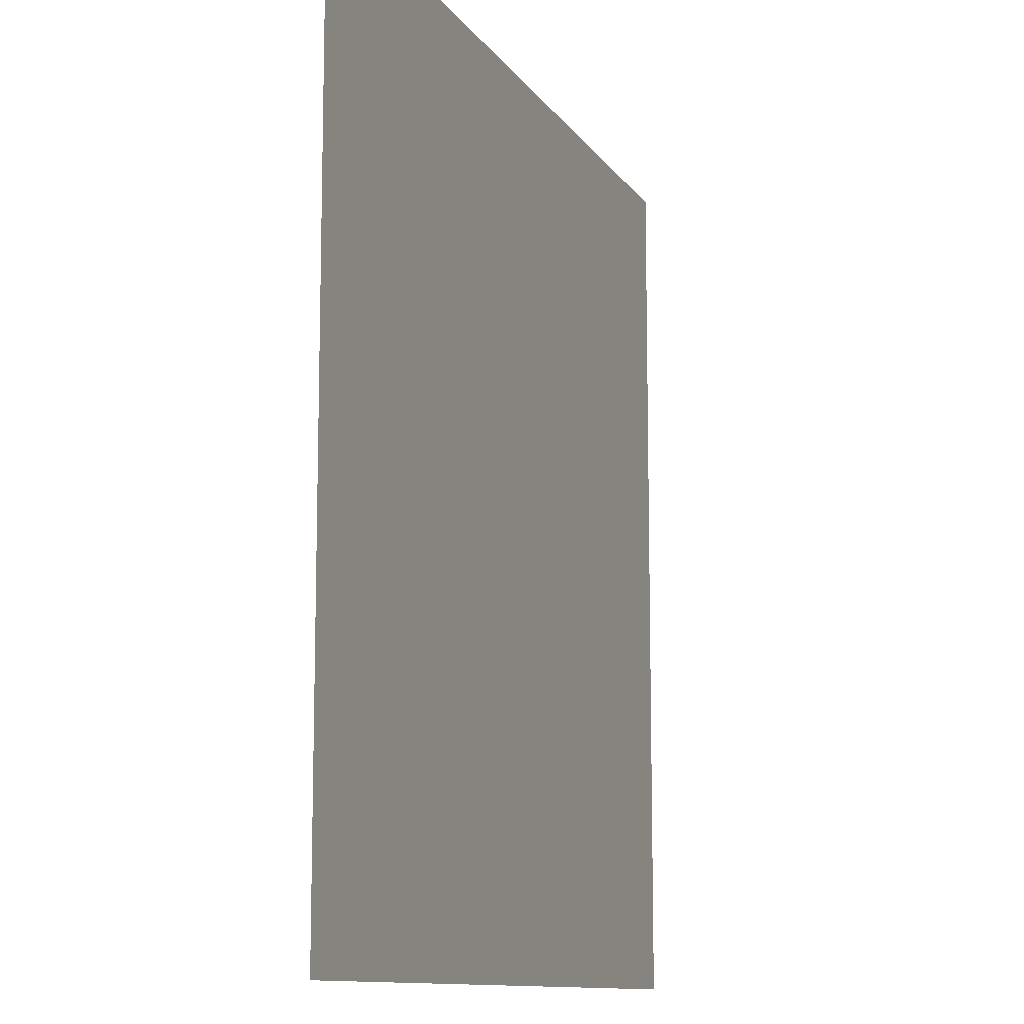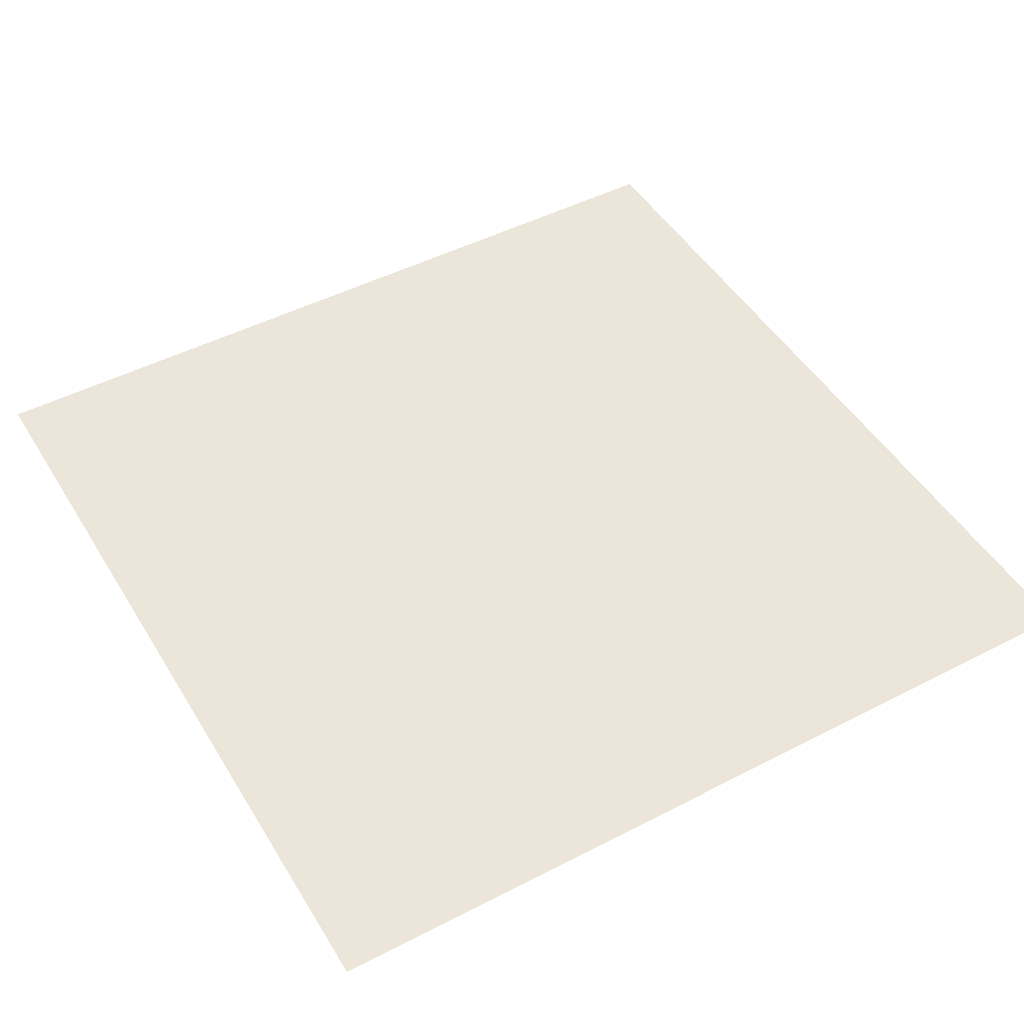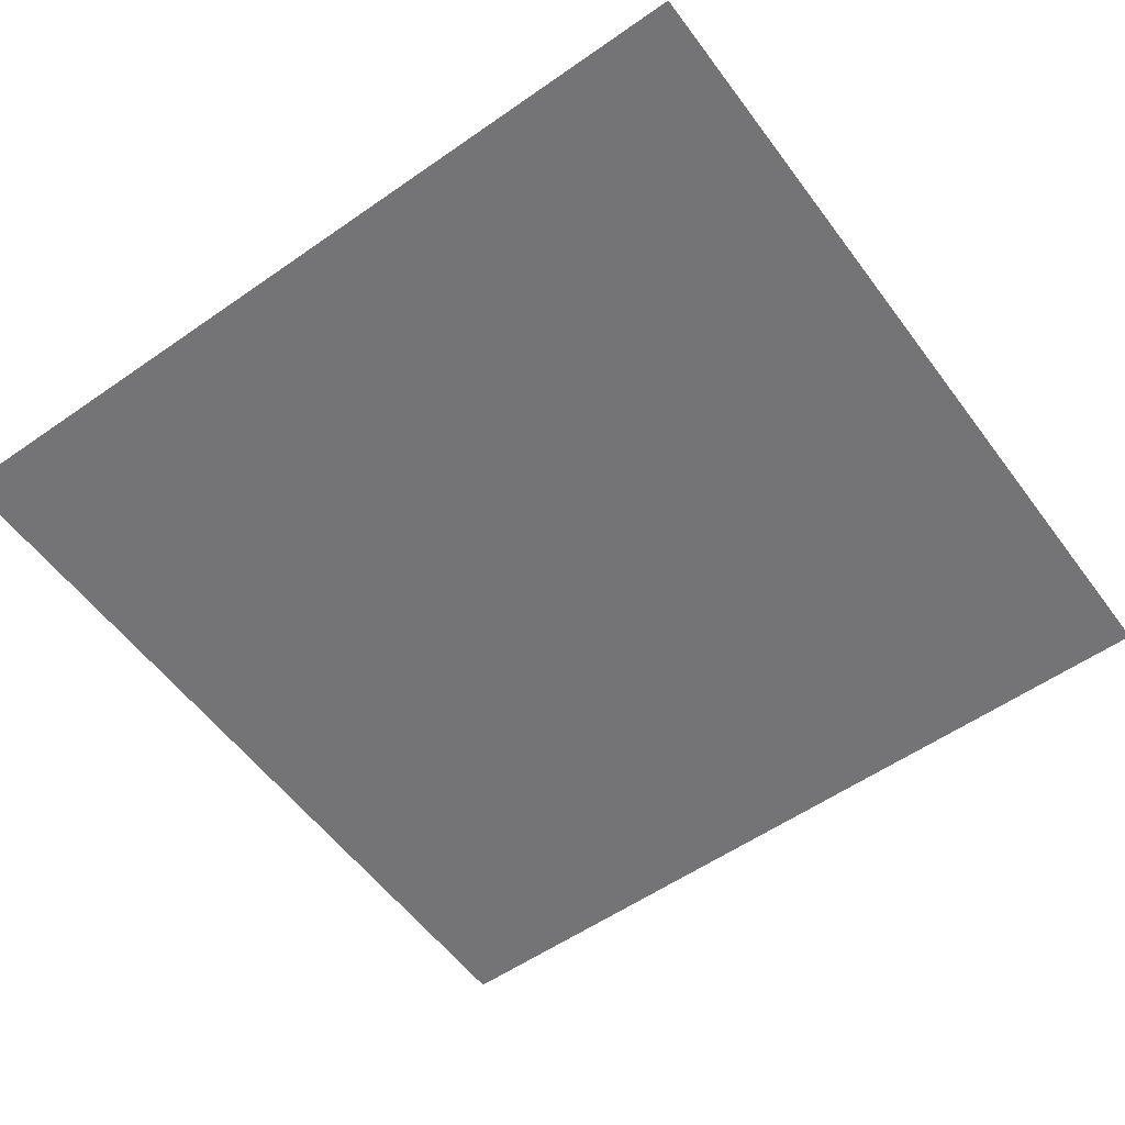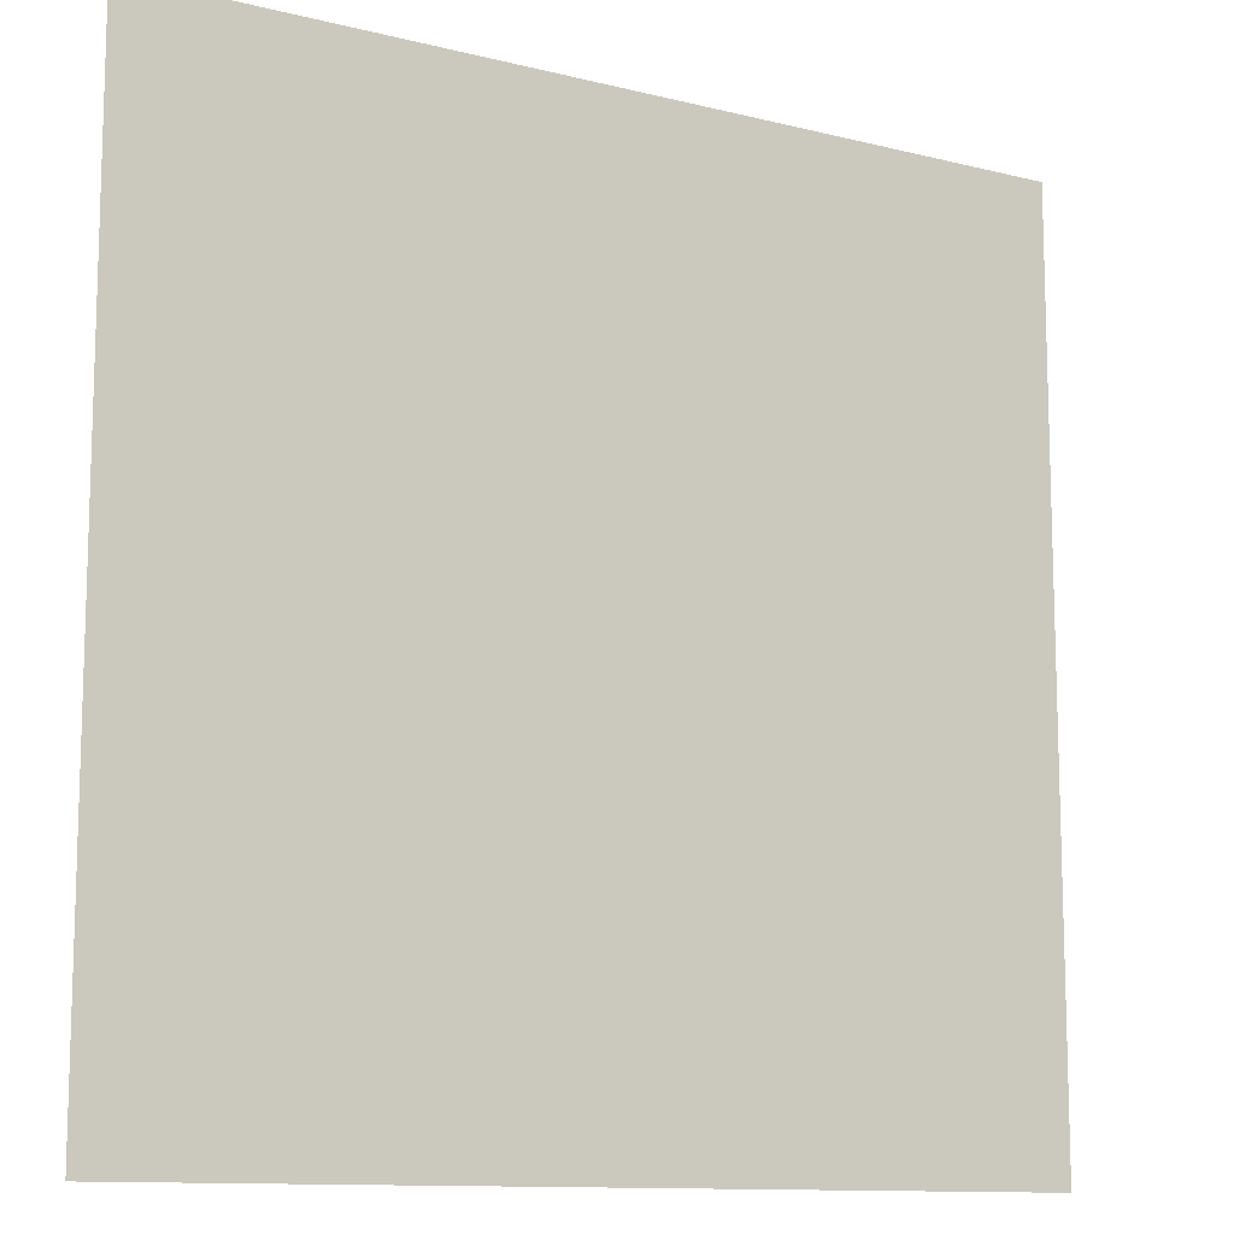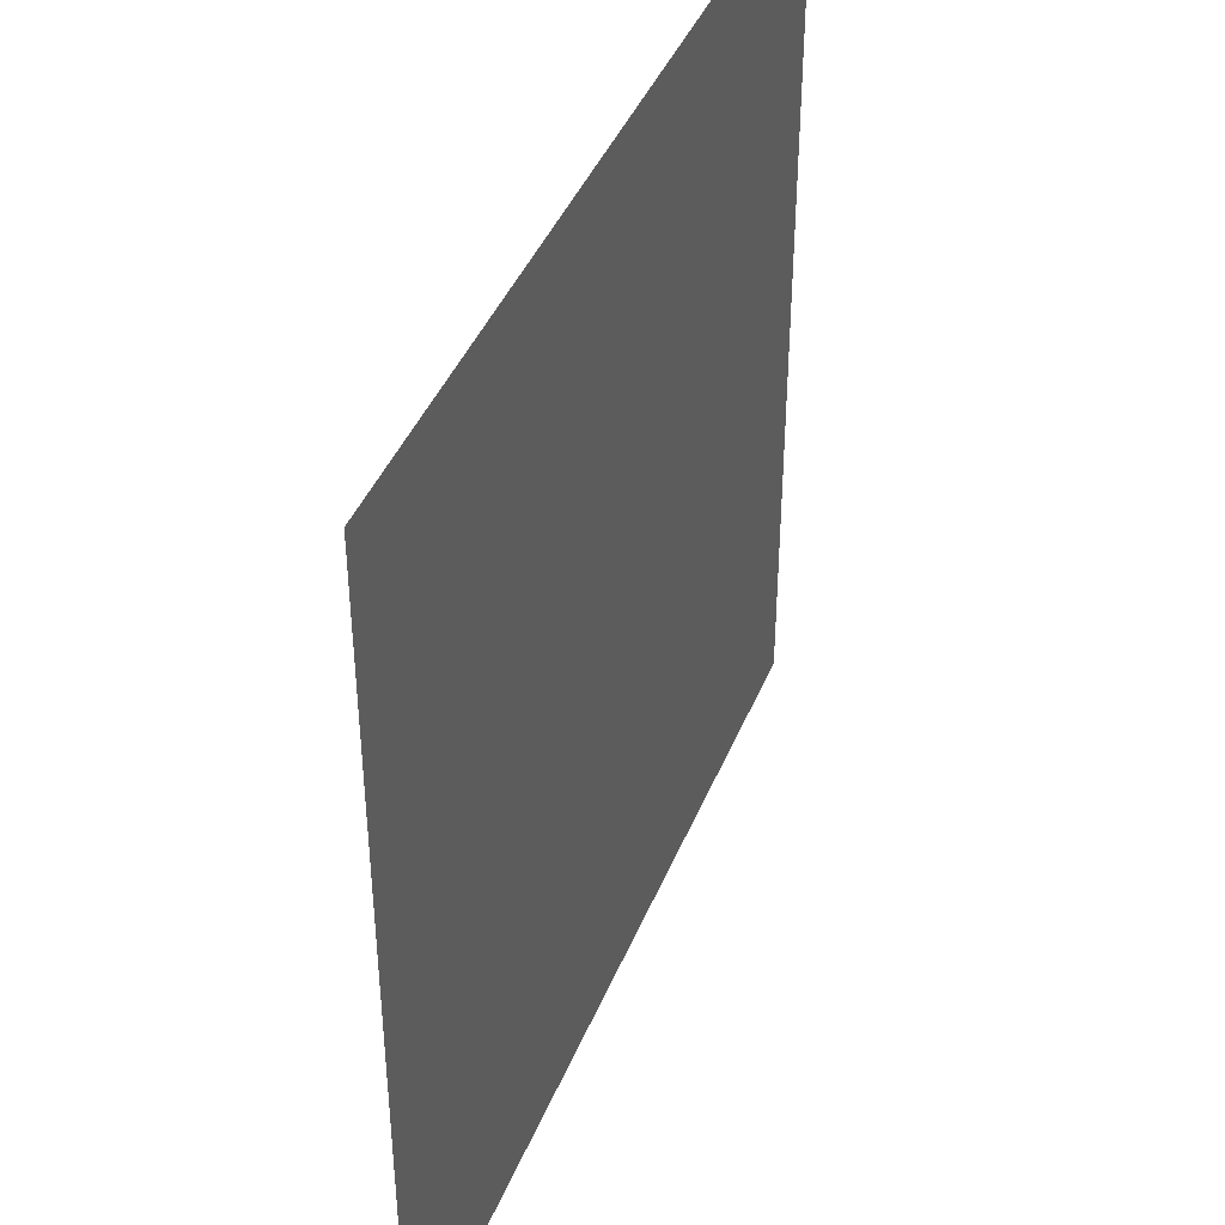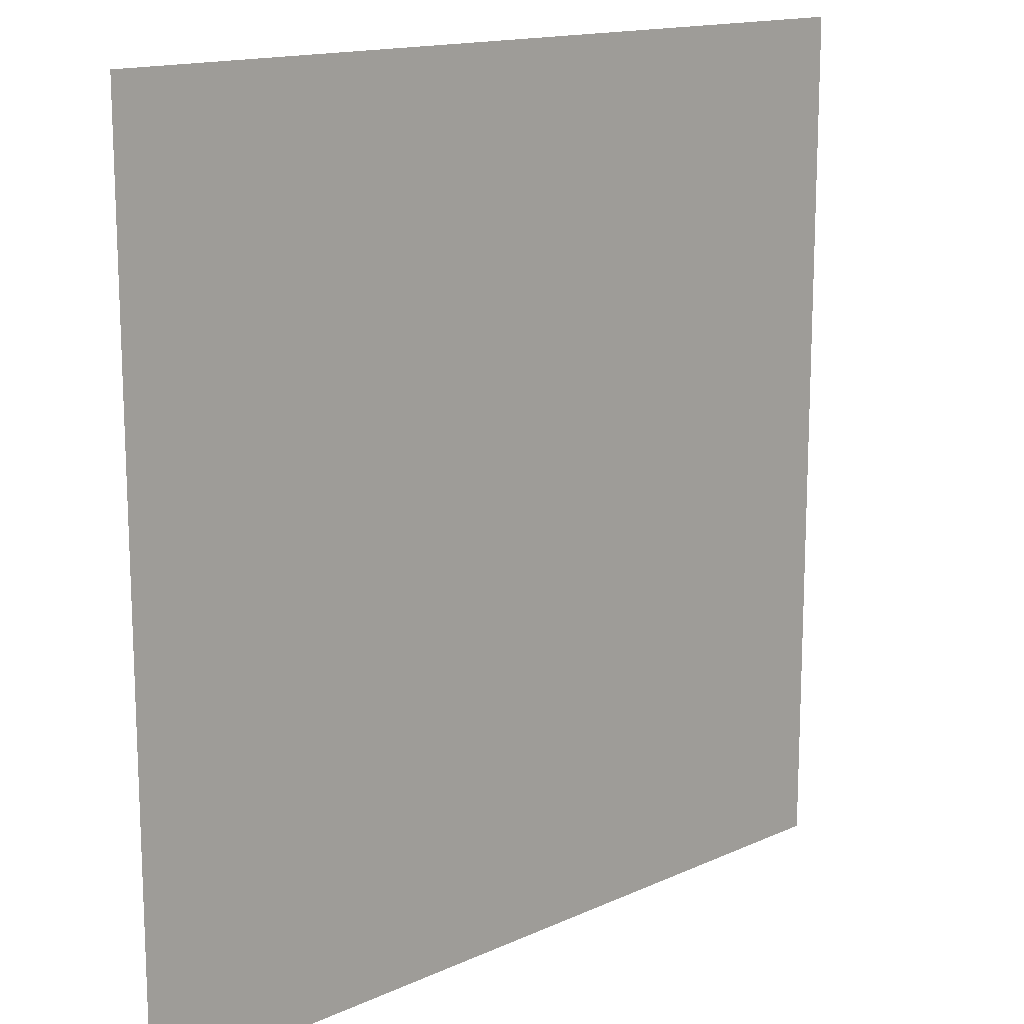
<metadata>
{"format":"obj","ext":"obj","renderer":"f3d","projection":"perspective","resolution":1024,"background":"white","views":[{"elev":-11.1,"azim":-69.8,"up":"+Z"},{"elev":47.9,"azim":59.9,"up":"+Y"},{"elev":-56.3,"azim":36.1,"up":"+Y"},{"elev":-11.6,"azim":-31.2,"up":"+Z"},{"elev":42.2,"azim":111.2,"up":"+Z"},{"elev":14.8,"azim":-44.3,"up":"+Z"}]}
</metadata>
<code>
v 50 0 -50
v 50 0 50
v -50 0 50
v -50  0 -50
f 3 2 1
f 4 3 1

</code>
